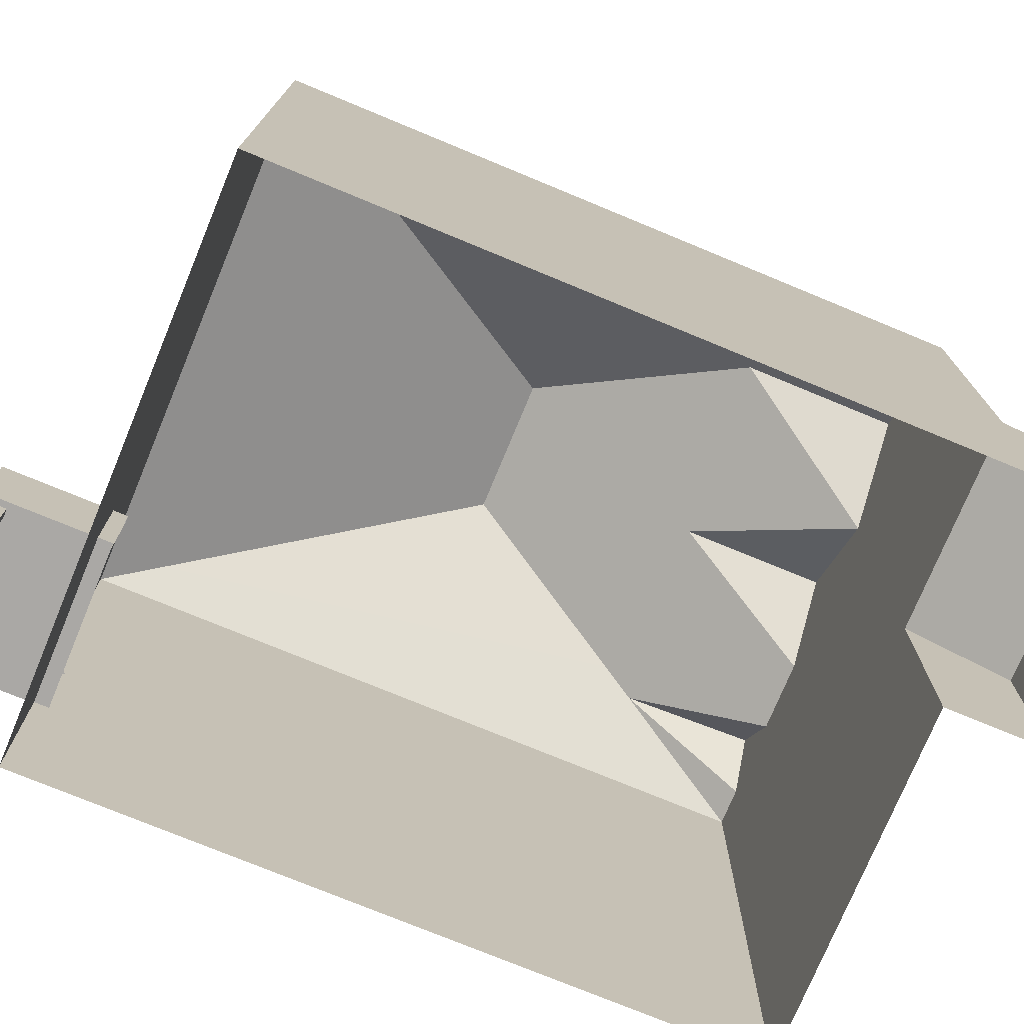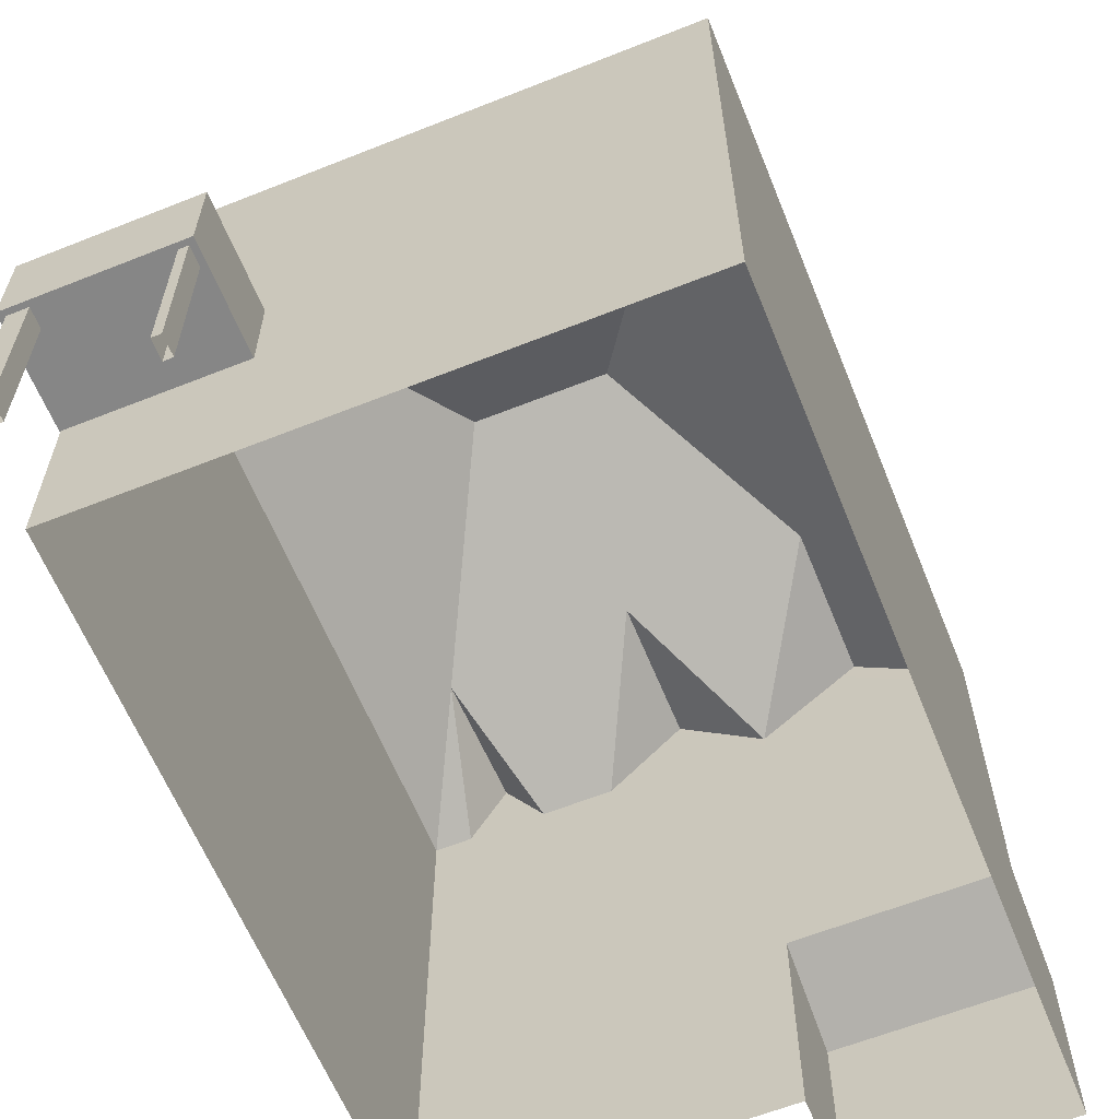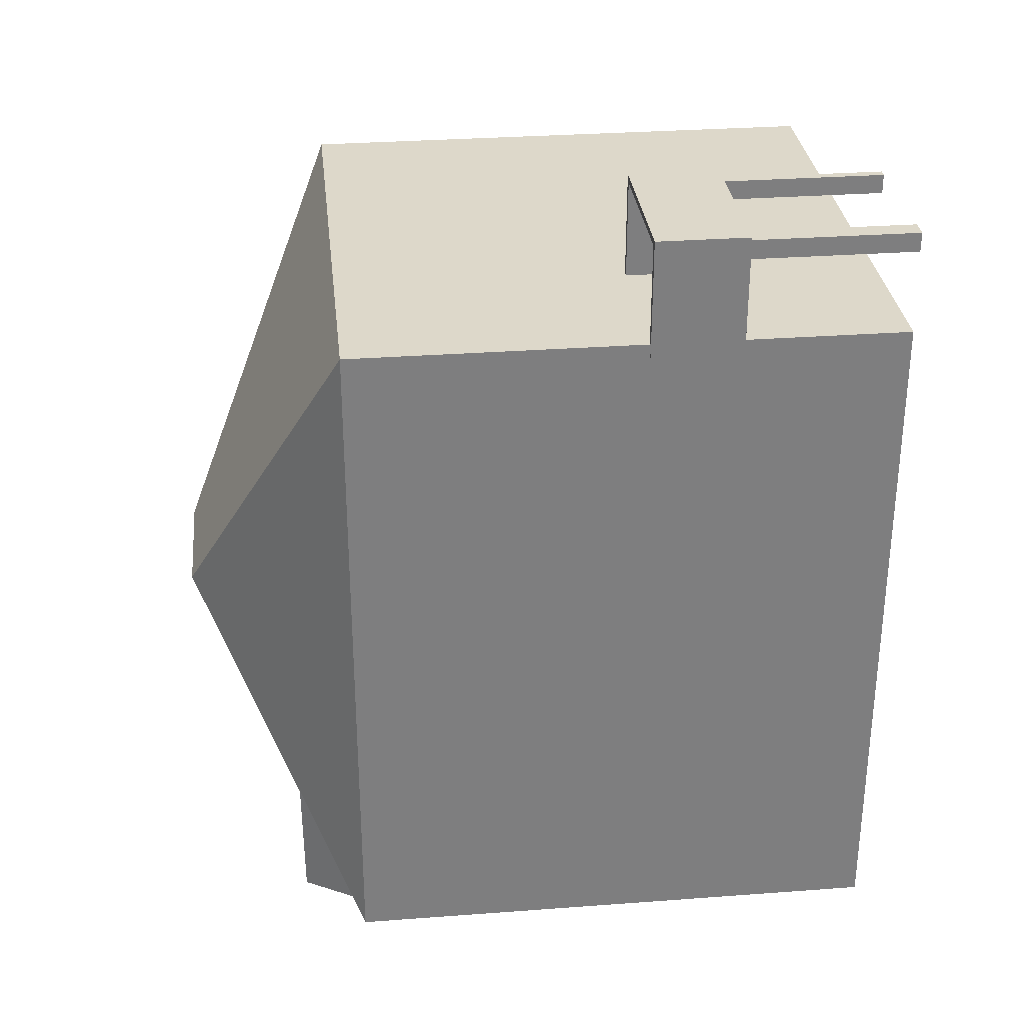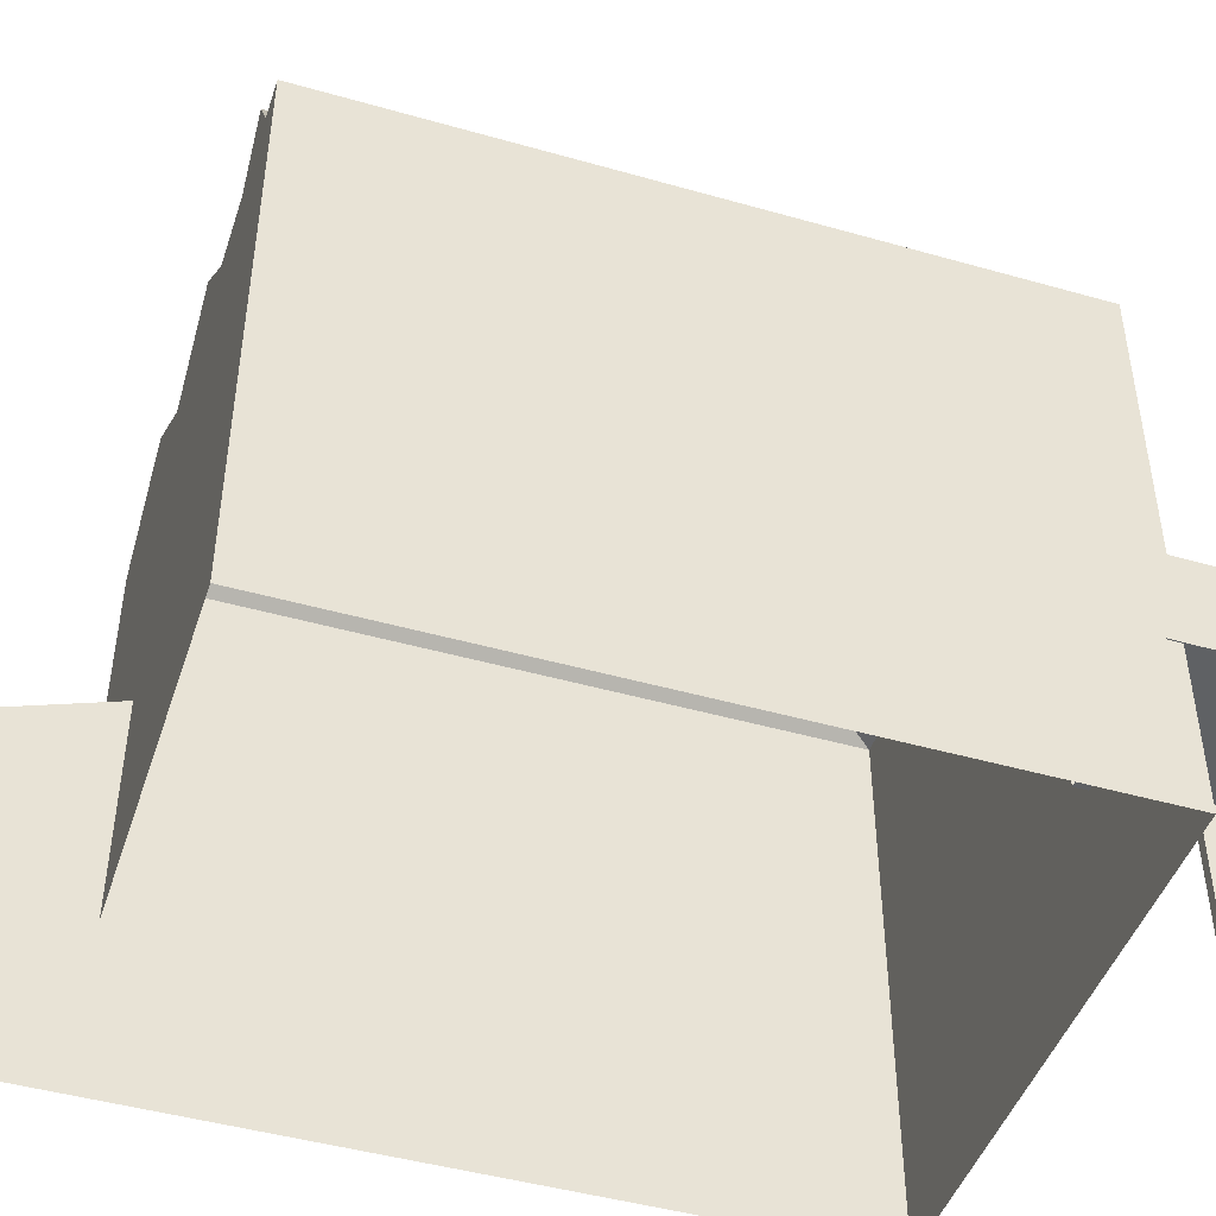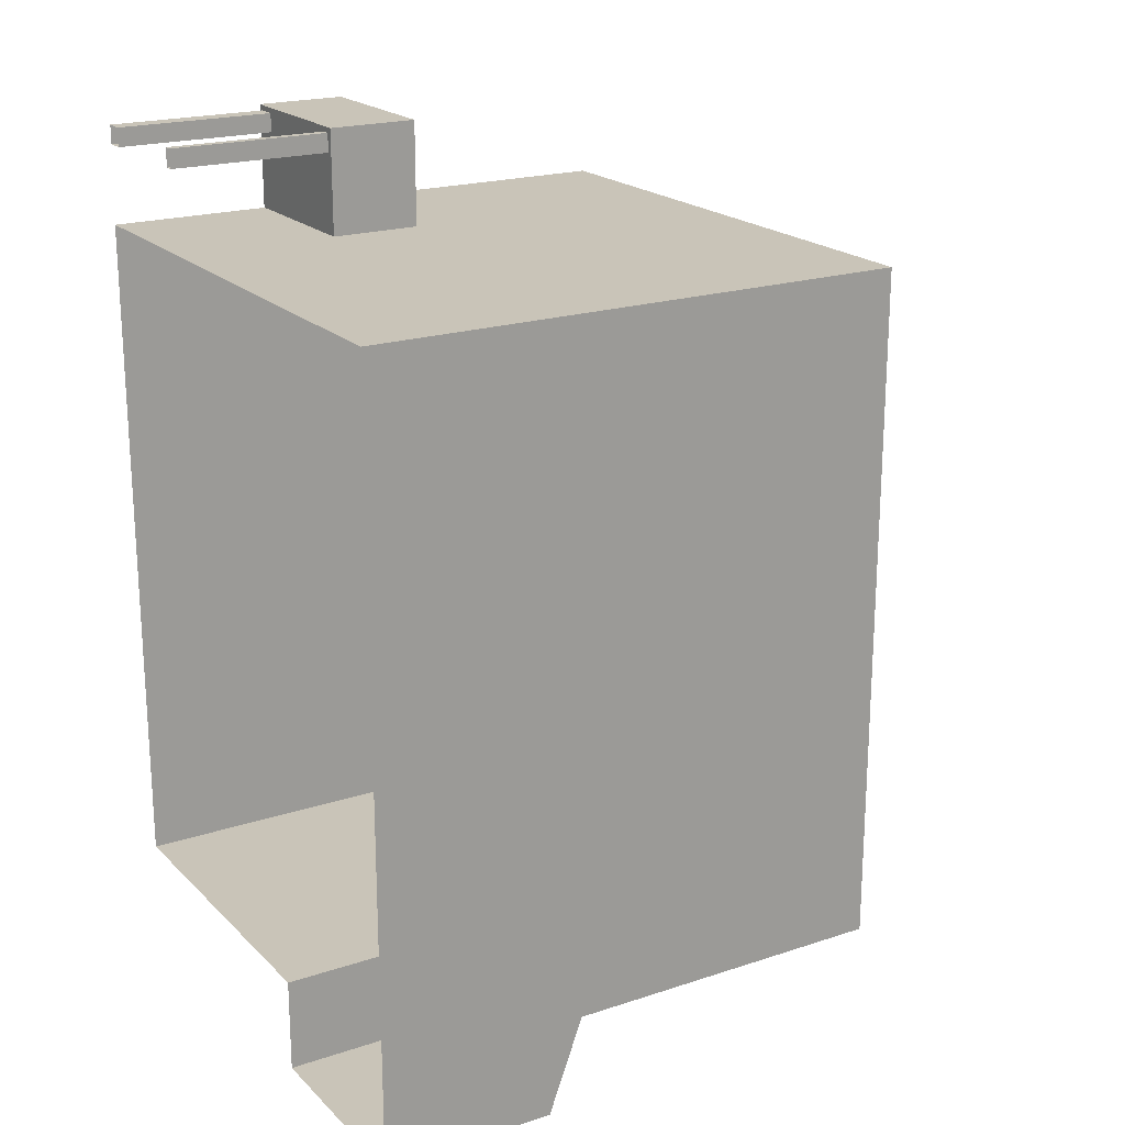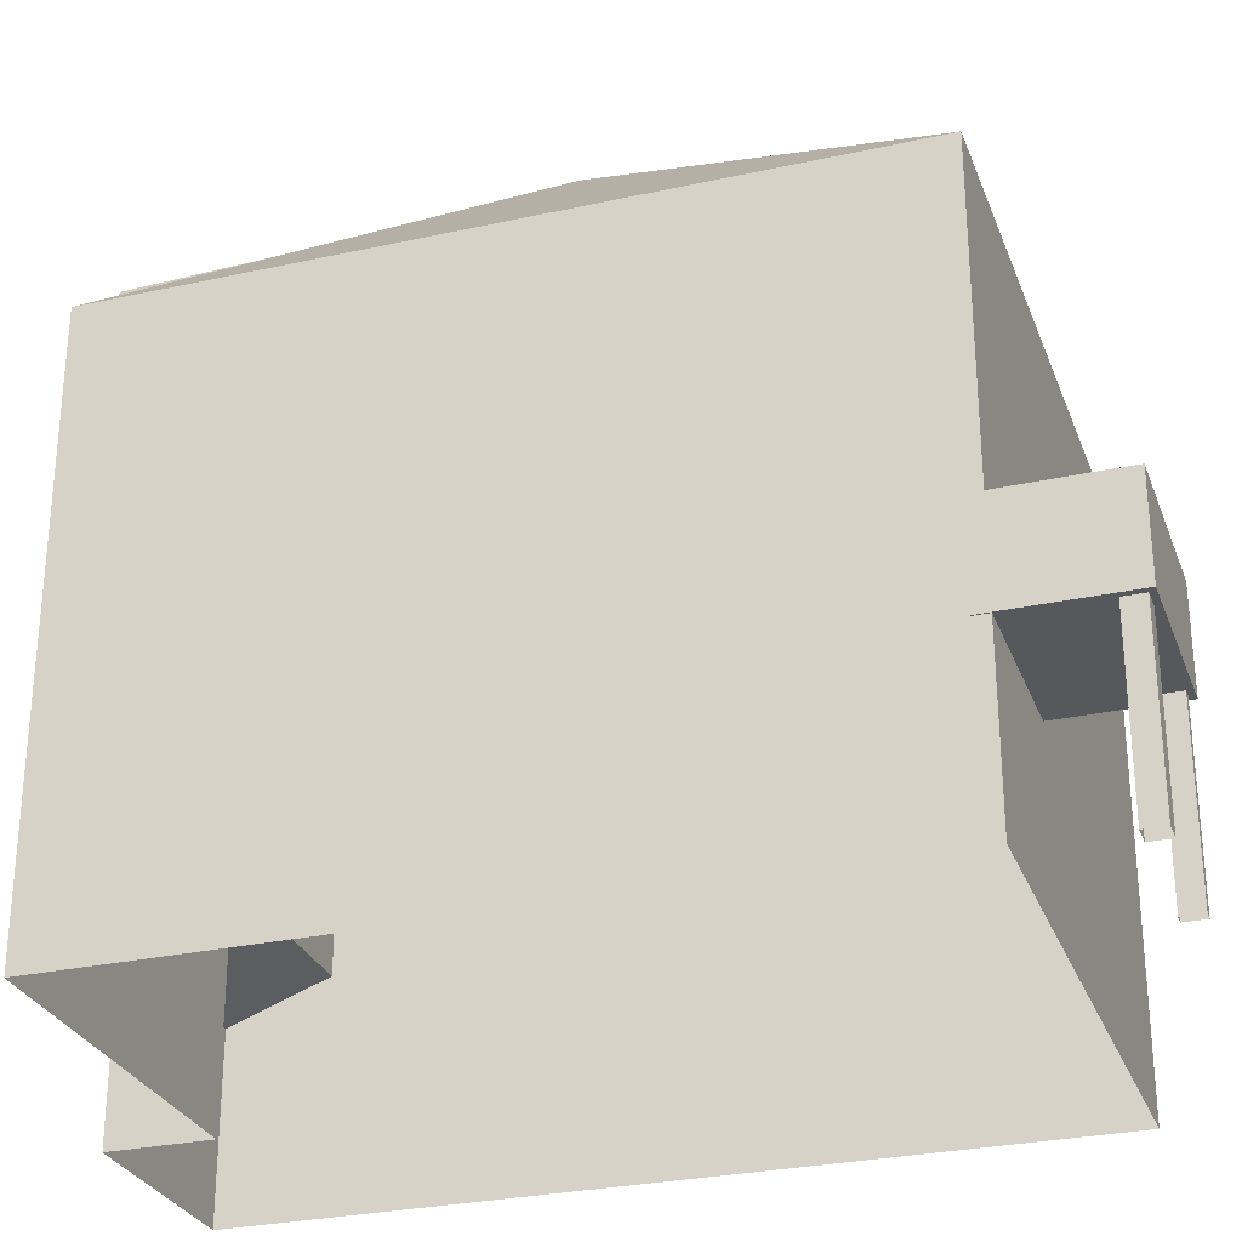
<metadata>
{"format":"obj","ext":"obj","renderer":"f3d","projection":"perspective","resolution":1024,"background":"white","views":[{"elev":-75.2,"azim":67.5,"up":"+Y"},{"elev":-62.0,"azim":22.0,"up":"+Y"},{"elev":31.0,"azim":-96.1,"up":"+Z"},{"elev":-45.9,"azim":-108.1,"up":"+Y"},{"elev":20.2,"azim":58.9,"up":"+Z"},{"elev":-28.7,"azim":-71.7,"up":"+Y"}]}
</metadata>
<code>
v -4.48 -0.03801 -5.874
v -4.48 3.476 -5.874
v -4.48 -0.03801 5.493
v -4.48 5.486 5.493
v -4.48 5.475 -5.874
v -4.48 8.969 5.493
v -4.48 8.969 -5.874
v -3.335 10.02 -3.699
v -4.48 8.969 5.493
v -4.48 8.969 -5.874
v -1.498 11.7 -0.1901
v 1.147 3.476 -5.874
v 4.497 8.969 -5.874
v 1.702 8.969 -5.874
v 4.497 3.476 -5.874
v 1.18 8.969 -5.874
v 2.808 10.2 -5.873
v 4.497 8.969 -5.874
v -1.432 8.969 -5.874
v -0.2041 10.13 -5.873
v -1.596 3.476 -5.874
v -1.596 -0.03801 -5.874
v 1.147 2.887 -5.874
v 1.147 -0.03801 -5.874
v -4.48 -0.03801 -5.874
v -4.48 3.476 -5.874
v -2.6 8.969 -5.874
v -3.873 8.969 -5.874
v -4.48 5.475 -5.874
v -4.48 8.969 -5.874
v -3.268 9.994 -5.874
v -3.873 8.969 -5.874
v -1.498 11.7 -0.1901
v 2.808 10.2 -3.308
v 0.7767 11.7 -0.1901
v -0.2056 10.12 -3.483
v -3.335 10.02 -3.699
v -2.6 8.969 -5.874
v -1.432 8.969 -5.874
v 1.18 8.969 -5.874
v 1.147 -0.03801 -7.464
v 4.497 2.887 -7.464
v 1.147 2.887 -7.464
v 4.497 -0.03801 -7.464
v 1.147 2.887 -5.874
v 1.147 2.887 -7.464
v 1.147 3.476 -5.874
v 1.147 3.476 -5.874
v 4.497 2.887 -7.464
v 4.497 3.476 -5.874
v 1.147 2.887 -7.464
v 4.497 -0.03801 -5.874
v 4.497 2.887 -7.464
v 4.497 -0.03801 -7.464
v 4.497 2.887 -5.874
v -1.498 11.7 -0.1901
v 4.497 8.969 5.493
v -4.48 8.969 5.493
v 0.7767 11.7 -0.1901
v 4.497 8.969 5.493
v 4.497 3.476 -5.874
v 4.497 5.486 5.493
v 4.497 8.969 -5.874
v 4.497 -0.03801 5.493
v 4.497 -0.03801 -5.874
v 2.808 10.2 -3.308
v 4.497 8.969 -5.874
v 4.497 8.969 5.493
v 0.7767 11.7 -0.1901
v 2.808 10.2 -5.873
v -3.873 8.969 -5.874
v -3.335 10.02 -3.699
v -4.48 8.969 -5.874
v -1.432 8.969 -5.874
v -0.2041 10.13 -5.873
v -0.2056 10.12 -3.483
v 1.18 8.969 -5.874
v -0.2056 10.12 -3.483
v -0.2041 10.13 -5.873
v -3.873 8.969 -5.874
v -3.268 9.994 -5.874
v -3.335 10.02 -3.699
v -3.268 9.994 -5.874
v -2.6 8.969 -5.874
v -3.335 10.02 -3.699
v 1.18 8.969 -5.874
v 2.808 10.2 -5.873
v 2.808 10.2 -3.308
v 4.497 2.887 -7.464
v 4.497 2.887 -5.874
v 4.497 3.476 -5.874
v 1.147 -0.03801 -5.874
v 1.147 2.887 -7.464
v 1.147 2.887 -5.874
v 1.147 -0.03801 -7.464
v 4.497 8.969 5.493
v -4.48 5.486 5.493
v -4.48 8.969 5.493
v 4.497 5.486 5.493
v 4.497 -0.03801 5.493
v -4.48 -0.03801 5.493
v -4.497 4.14 7.234
v -1.812 2.641 7.234
v -4.497 2.641 7.234
v -1.812 4.14 7.234
v -4.497 4.14 5.264
v -4.497 2.641 7.234
v -4.497 2.641 5.264
v -4.497 4.14 7.234
v -4.497 2.641 5.264
v -1.812 2.641 7.234
v -1.812 2.641 5.264
v -4.497 2.641 7.234
v -1.812 2.641 5.264
v -1.812 4.14 7.234
v -1.812 4.14 5.264
v -1.812 2.641 7.234
v -1.92 2.724 5.264
v -4.39 2.724 7.127
v -4.39 2.724 5.371
v -1.92 2.724 7.127
v -1.913 -0.03833 6.83
v -2.059 2.661 6.83
v -2.059 -0.03833 6.83
v -1.913 2.661 6.83
v -2.059 -0.03833 6.83
v -2.059 2.661 7.146
v -2.059 -0.03833 7.146
v -2.059 2.661 6.83
v -2.059 -0.03833 7.146
v -1.913 2.661 7.146
v -1.913 -0.03833 7.146
v -2.059 2.661 7.146
v -1.913 -0.03833 7.146
v -1.913 2.661 6.83
v -1.913 -0.03833 6.83
v -1.913 2.661 7.146
v -4.076 -0.03833 6.83
v -4.4 2.661 6.83
v -4.4 -0.03833 6.83
v -4.076 2.661 6.83
v -4.4 -0.03833 6.83
v -4.4 2.661 7.146
v -4.4 -0.03833 7.146
v -4.4 2.661 6.83
v -4.4 -0.03833 7.146
v -4.076 2.661 7.146
v -4.076 -0.03833 7.146
v -4.4 2.661 7.146
v -4.076 -0.03833 7.146
v -4.076 2.661 6.83
v -4.076 -0.03833 6.83
v -4.076 2.661 7.146
v -4.497 4.14 5.264
v -4.39 4.14 7.127
v -4.497 4.14 7.234
v -4.39 4.14 5.371
v -4.497 4.14 7.234
v -1.92 4.14 7.127
v -1.812 4.14 7.234
v -4.39 4.14 7.127
v -1.812 4.14 7.234
v -1.92 4.14 5.264
v -1.812 4.14 5.264
v -1.92 4.14 7.127
v -4.39 4.14 5.371
v -4.39 2.724 7.127
v -4.39 4.14 7.127
v -4.39 2.724 5.371
v -4.39 4.14 7.127
v -1.92 2.724 7.127
v -1.92 4.14 7.127
v -4.39 2.724 7.127
v -1.92 4.14 7.127
v -1.92 2.724 5.264
v -1.92 4.14 5.264
v -1.92 2.724 7.127
g Townhome_Red_Small
f 3 2 1
f 3 4 2
f 5 2 4
f 4 6 5
f 7 5 6
f 10 9 8
f 11 8 9
f 14 13 12
f 15 12 13
f 16 14 12
f 16 17 14
f 18 14 17
f 16 12 19
f 16 19 20
f 21 19 12
f 21 12 22
f 12 23 22
f 22 23 24
f 22 25 21
f 26 21 25
f 27 19 21
f 21 26 27
f 28 27 26
f 26 29 28
f 30 28 29
f 27 32 31
f 35 34 33
f 36 33 34
f 37 33 36
f 37 36 38
f 39 38 36
f 36 34 40
f 43 42 41
f 44 41 42
f 47 46 45
f 50 49 48
f 51 48 49
f 54 53 52
f 55 52 53
f 58 57 56
f 59 56 57
f 62 61 60
f 63 60 61
f 62 64 61
f 65 61 64
f 68 67 66
f 69 68 66
f 66 67 70
f 73 72 71
f 76 75 74
f 79 78 77
f 82 81 80
f 85 84 83
f 88 87 86
f 91 90 89
f 94 93 92
f 95 92 93
f 98 97 96
f 99 96 97
f 99 97 100
f 101 100 97
f 104 103 102
f 105 102 103
f 108 107 106
f 109 106 107
f 112 111 110
f 113 110 111
f 116 115 114
f 117 114 115
f 120 119 118
f 121 118 119
f 124 123 122
f 125 122 123
f 128 127 126
f 129 126 127
f 132 131 130
f 133 130 131
f 136 135 134
f 137 134 135
f 140 139 138
f 141 138 139
f 144 143 142
f 145 142 143
f 148 147 146
f 149 146 147
f 152 151 150
f 153 150 151
f 156 155 154
f 157 154 155
f 160 159 158
f 161 158 159
f 164 163 162
f 165 162 163
f 168 167 166
f 169 166 167
f 172 171 170
f 173 170 171
f 176 175 174
f 177 174 175

</code>
